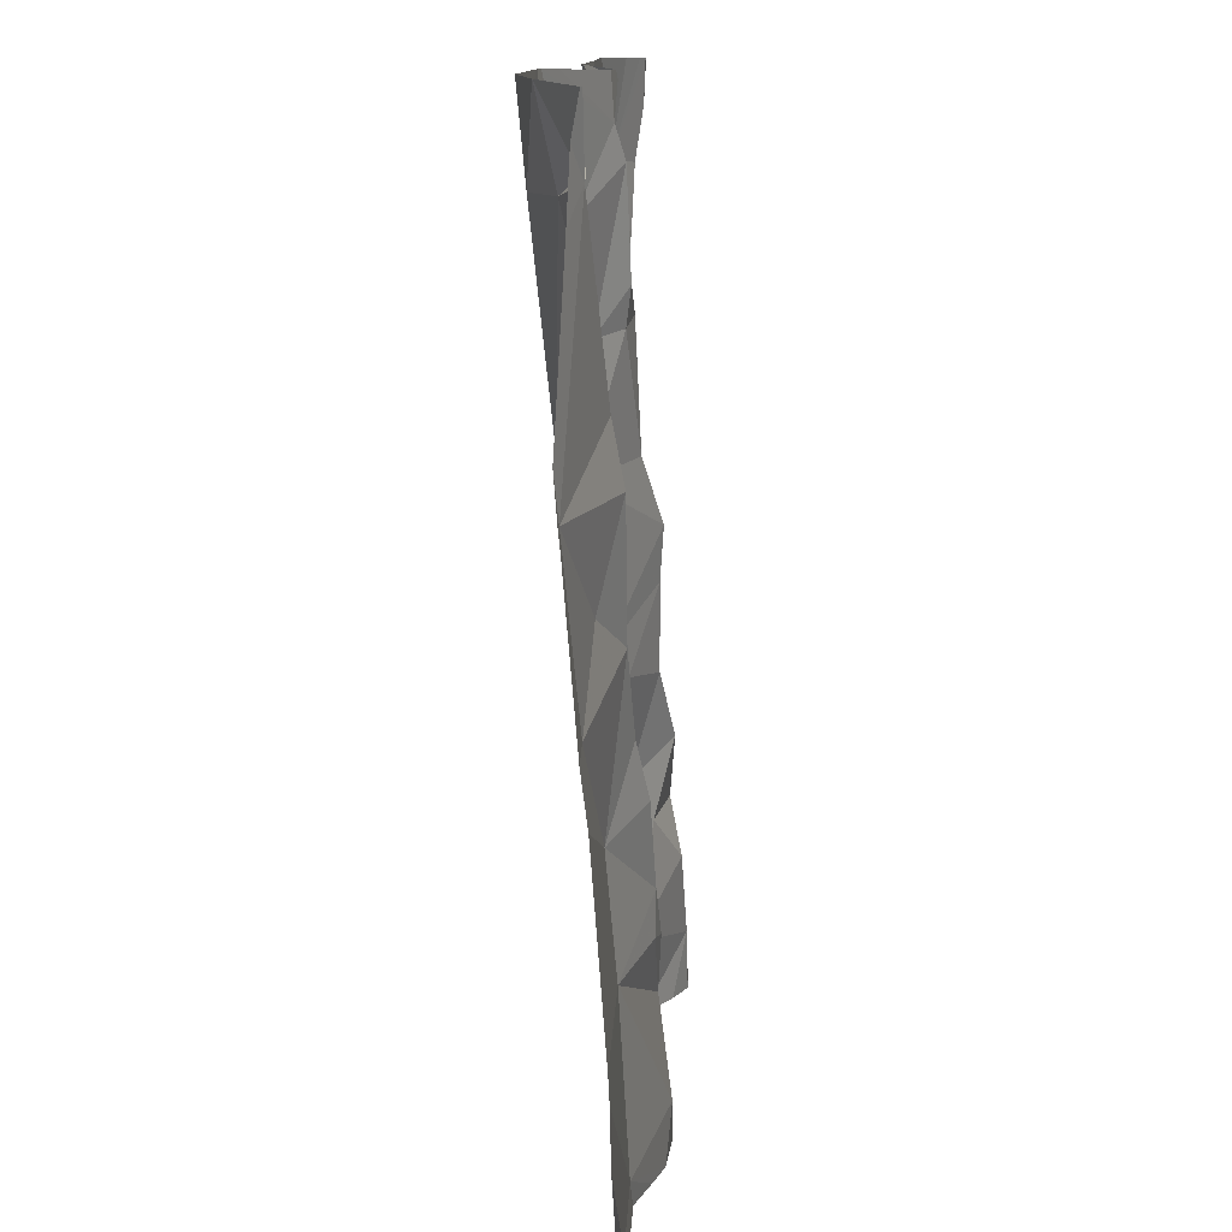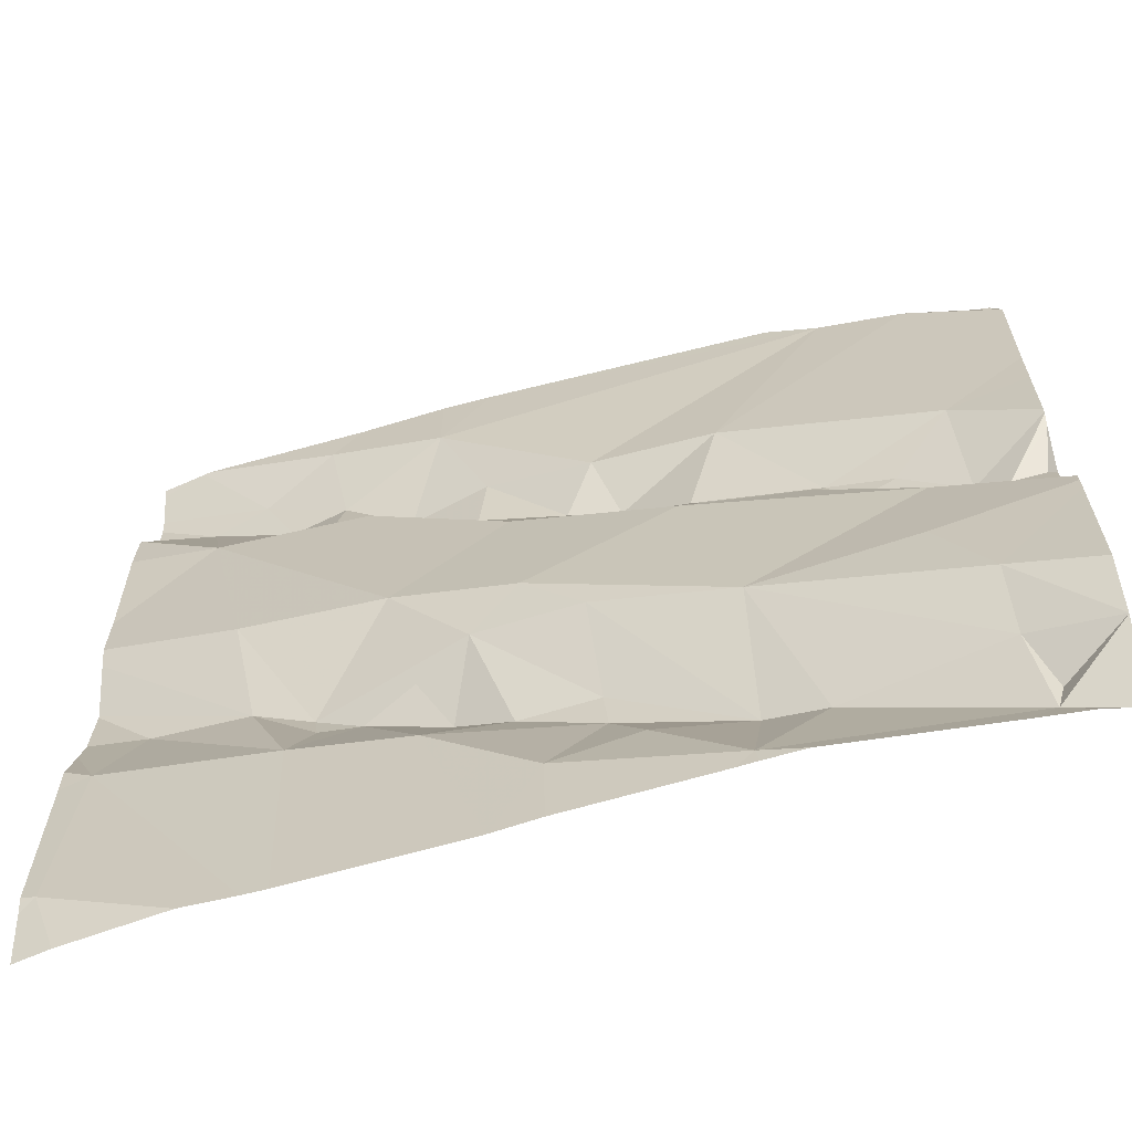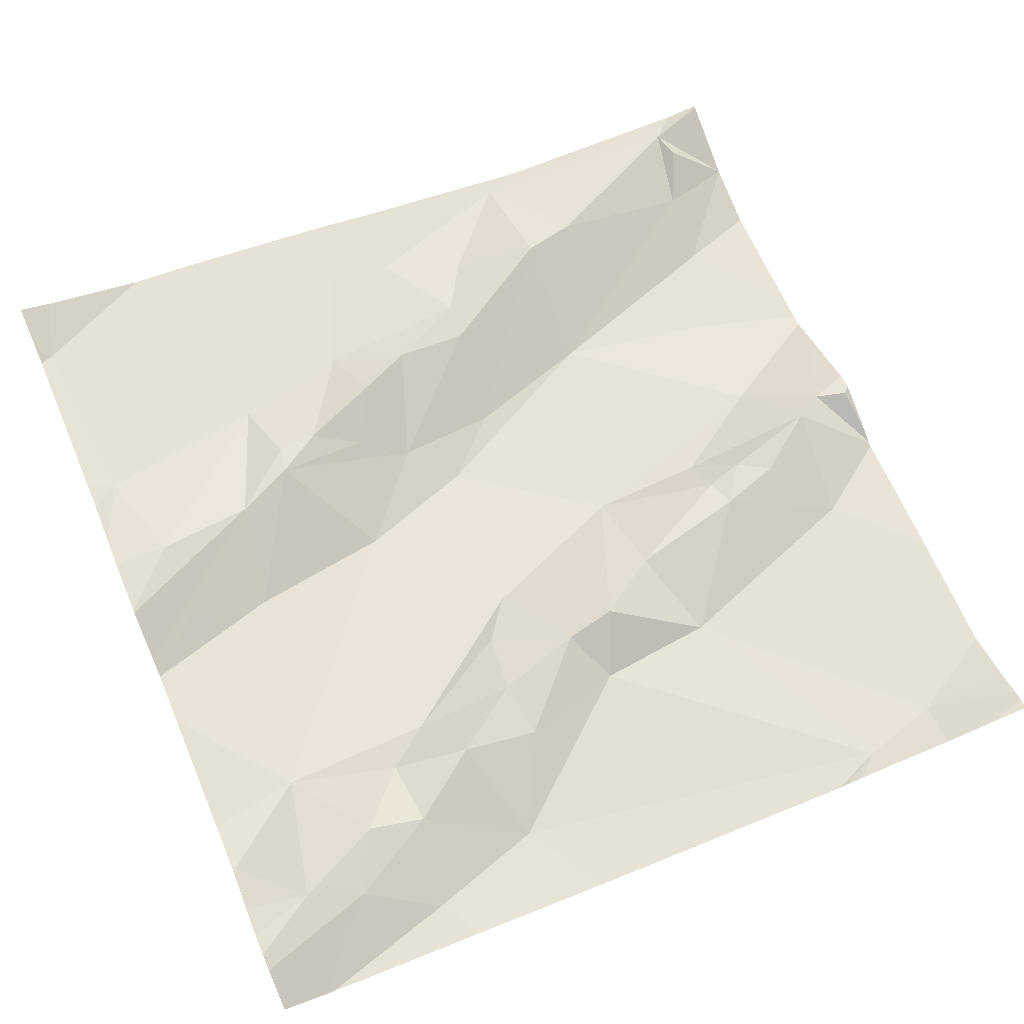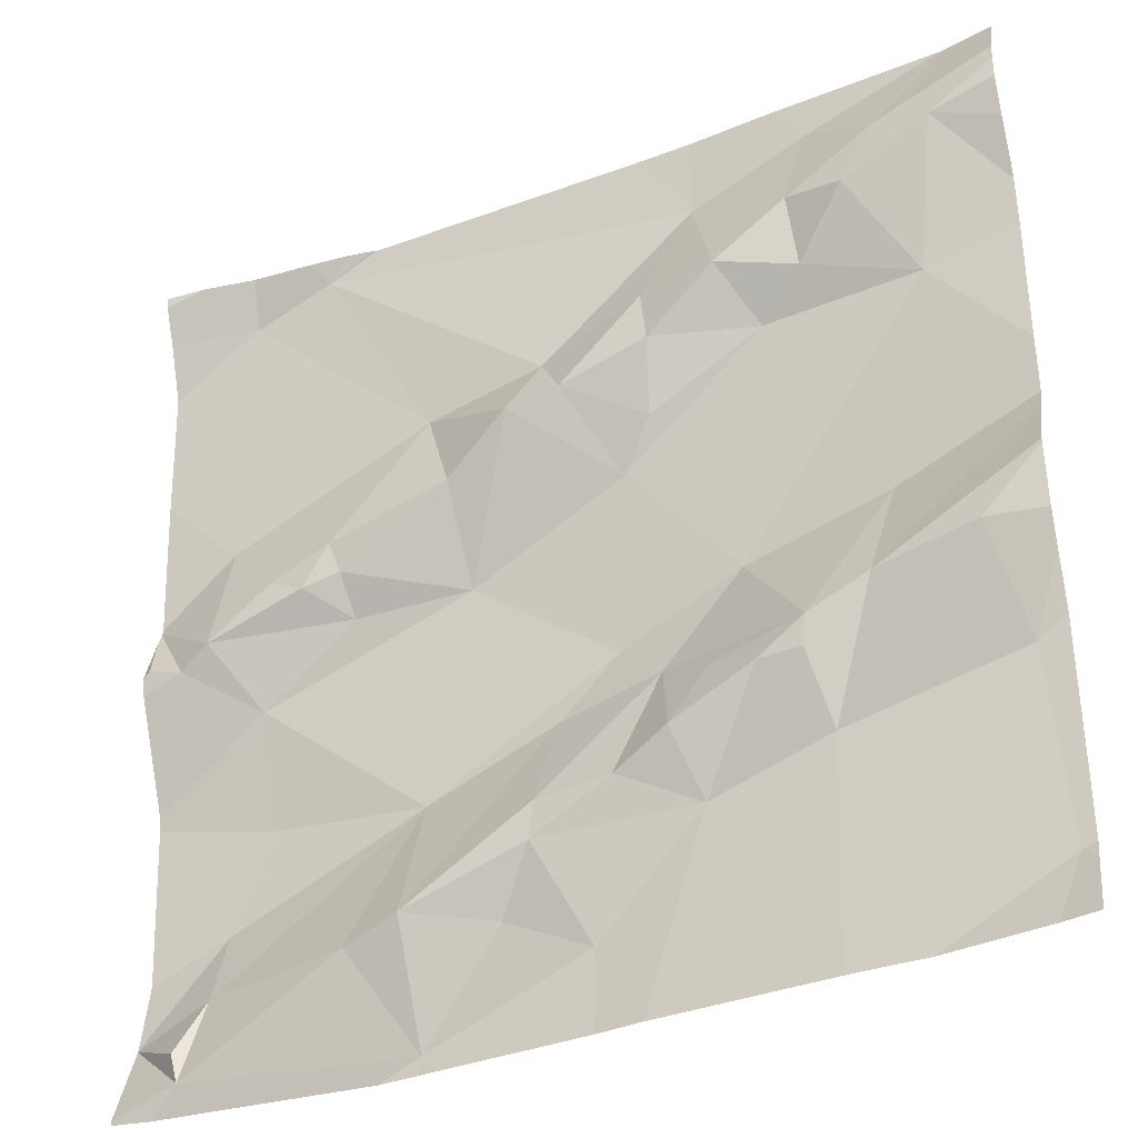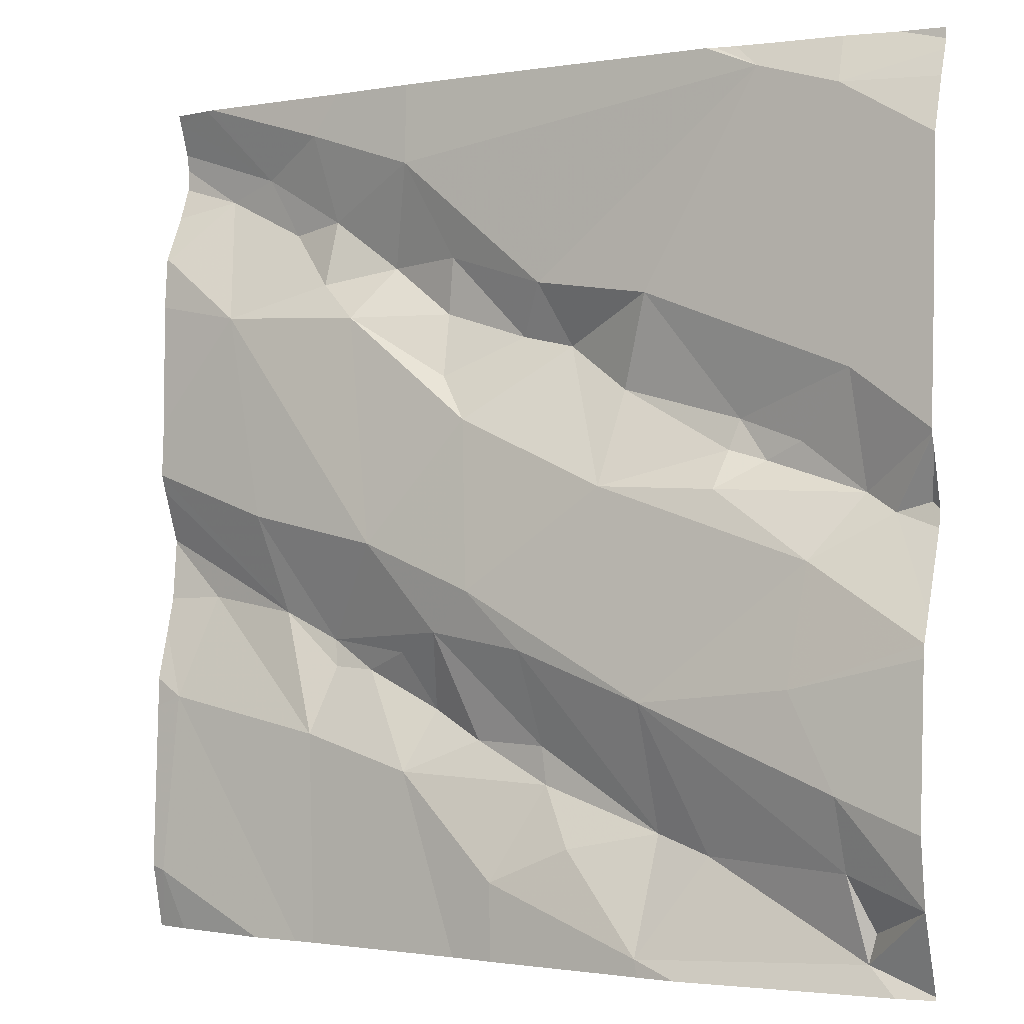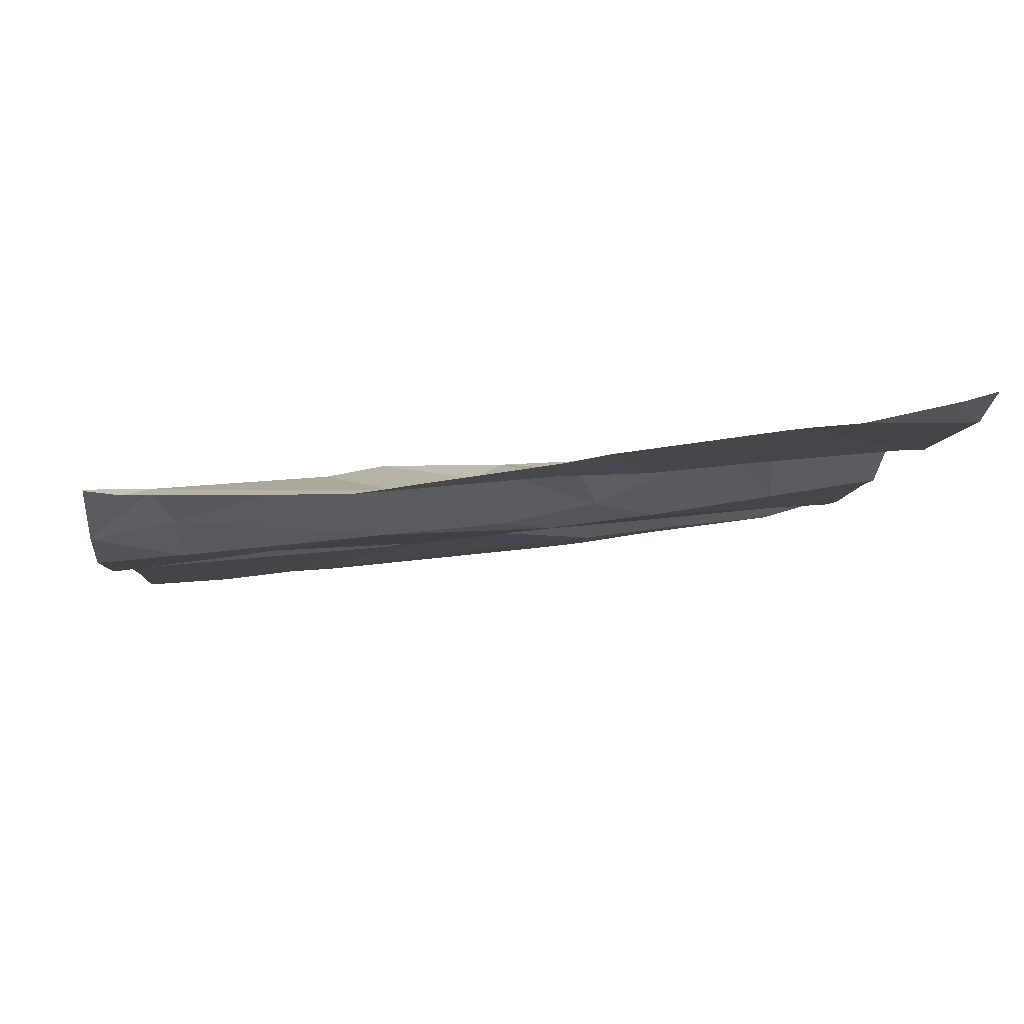
<metadata>
{"format":"obj","ext":"obj","renderer":"f3d","projection":"perspective","resolution":1024,"background":"white","views":[{"elev":-77.9,"azim":-94.4,"up":"+Y"},{"elev":-62.0,"azim":-172.1,"up":"+Y"},{"elev":69.4,"azim":157.0,"up":"+Z"},{"elev":-34.1,"azim":20.1,"up":"+Y"},{"elev":-1.3,"azim":-155.4,"up":"+Y"},{"elev":-9.2,"azim":-4.9,"up":"+Z"}]}
</metadata>
<code>
v -46.89 265.8 502.4
v -47.67 266.2 502.3
v -47.7 265.8 502.3
v -47.76 265.9 502.3
v -47.63 265.8 502.3
v -47.66 265.8 502.3
v -47.53 265.3 502.3
v -47.59 266.2 502.3
v -47.61 265.8 502.3
v -47.62 265.8 502.3
v -47.48 265.8 502.3
v -47.41 265.5 502.3
v -47.44 265.4 502.3
v -47.54 265.4 502.3
v -47.32 265.5 502.3
v -47.28 265.6 502.3
v -47.26 265.5 502.3
v -47.4 265.5 502.3
v -46.89 266.1 502.4
v -47.74 266.2 502.3
v -47.78 265.3 502.3
v -46.89 265.7 502.4
v -46.89 266.1 502.4
v -47.33 265.7 502.3
v -47.31 265.9 502.3
v -47.24 265.5 502.3
v -47.53 266 502.3
v -47.39 266 502.3
v -47.42 265.9 502.3
v -46.89 265.8 502.4
v -46.89 265.3 502.4
v -47.23 266.1 502.3
v -47.65 266.2 502.3
v -47.27 266 502.4
v -47.36 265.9 502.3
v -47.28 266 502.3
v -47.28 265.9 502.3
v -46.89 265.7 502.4
v -47.35 265.4 502.3
v -47.76 265.4 502.2
v -47.79 265.3 502.3
v -47.7 265.6 502.2
v -47.54 265.6 502.2
v -47.76 265.5 502.2
v -47.72 265.7 502.2
v -47.77 265.8 502.3
v -47.28 266.2 502.3
v -47.39 265.6 502.3
v -47.2 265.7 502.3
v -47.23 265.6 502.3
v -47.6 265.4 502.3
v -47.8 265.8 502.3
v -47.84 265.8 502.3
v -47.19 266 502.4
v -46.89 266.2 502.4
v -46.89 266.1 502.4
v -47.49 265.9 502.3
v -47.11 265.5 502.3
v -47.17 265.6 502.4
v -47.74 266.2 502.3
v -47.16 266 502.3
v -47.12 265.6 502.4
v -47.8 266.2 502.3
v -47.12 266.1 502.4
v -46.92 265.5 502.4
v -47.1 266.2 502.4
v -47.51 265.3 502.3
v -47.71 266.2 502.3
v -46.91 265.3 502.3
v -46.9 265.3 502.4
v -47.12 265.3 502.3
v -46.9 266.1 502.4
v -46.96 266.1 502.4
v -47.26 265.3 502.3
v -47.06 266.1 502.4
v -46.99 266 502.4
v -47.11 266 502.4
v -47.31 265.3 502.3
v -47.53 265.3 502.2
v -47.06 265.6 502.4
v -47.04 265.8 502.3
v -47.36 265.3 502.3
v -46.95 265.7 502.4
v -47.58 265.3 502.2
v -47.75 265.3 502.2
v -47.1 265.3 502.3
v -46.89 265.3 502.4
v -47.13 265.6 502.4
v -47.02 266.1 502.4
v -47.81 265.3 502.2
v -47.85 266.1 502.3
v -47.85 266 502.2
v -47.85 265.3 502.2
v -47.85 265.4 502.2
v -47.85 266.2 502.3
v -47.85 266.2 502.3
v -47.85 265.4 502.2
v -47.85 265.4 502.2
v -47.63 266.2 502.3
v -47.85 265.6 502.2
v -47.85 265.6 502.2
v -47.85 265.8 502.3
v -47.85 265.7 502.3
v -47.85 265.8 502.2
v -47.85 265.8 502.2
v -47.85 265.8 502.2
v -47.85 265.8 502.2
v -47.85 265.9 502.2
v -47.85 266.2 502.3
v -47.85 265.4 502.2
v -47.6 266.2 502.3
v -47.85 265.7 502.2
v -47.85 265.6 502.2
v -47.85 265.4 502.2
v -46.89 265.3 502.3
v -46.89 265.6 502.4
v -46.89 265.5 502.4
v -46.89 265.7 502.4
v -46.89 265.4 502.3
v -46.89 265.6 502.4
v -46.89 265.9 502.4
v -46.89 266.2 502.4
v -46.89 266.1 502.4
v -46.89 266 502.4
v -46.89 266.2 502.4
v -46.93 265.3 502.4
v -47.04 265.3 502.3
v -47.85 265.3 502.2
v -47.22 266.2 502.3
v -46.89 266.2 502.4
v -47.13 266.2 502.4
v -46.95 266.2 502.4
v -46.94 266.2 502.4
v -47.84 266.2 502.3
v -47.85 266.2 502.3
v -46.92 266.2 502.4
f 4 3 5
f 6 5 3
f 10 9 11
f 13 12 14
f 16 15 17
f 18 12 15
f 4 20 91
f 133 89 55
f 7 13 14
f 11 24 25
f 26 15 12
f 18 15 16
f 27 4 5
f 28 27 29
f 33 32 47
f 35 34 36
f 25 37 35
f 60 33 68
f 95 20 60
f 12 13 39
f 41 40 97
f 28 32 33
f 9 10 6
f 121 76 30
f 43 42 44
f 42 45 100
f 6 10 5
f 45 9 46
f 131 66 132
f 14 12 18
f 39 26 12
f 48 18 16
f 48 14 18
f 43 48 24
f 48 43 14
f 49 25 24
f 26 17 15
f 17 50 16
f 24 48 16
f 14 51 7
f 51 21 7
f 43 51 14
f 6 3 46
f 39 13 7
f 52 53 102
f 120 65 116
f 52 46 105
f 104 52 106
f 36 54 32
f 25 29 11
f 25 35 29
f 28 35 36
f 37 34 35
f 29 35 28
f 54 36 34
f 132 66 89
f 119 69 115
f 27 57 29
f 46 3 4
f 105 4 107
f 11 57 10
f 27 5 57
f 5 10 57
f 29 57 11
f 33 20 27
f 97 44 110
f 84 21 85
f 4 27 20
f 118 80 38
f 100 52 112
f 46 52 45
f 11 9 45
f 49 24 16
f 26 58 59
f 59 50 17
f 17 26 59
f 74 26 78
f 78 39 82
f 129 32 66
f 61 34 37
f 62 50 59
f 16 50 62
f 54 34 61
f 36 32 28
f 9 6 46
f 27 28 33
f 44 42 101
f 41 21 40
f 94 41 98
f 45 42 43
f 44 40 43
f 117 65 69
f 51 40 21
f 51 43 40
f 11 43 24
f 49 61 25
f 39 7 67
f 45 43 11
f 16 62 49
f 32 54 64
f 61 37 25
f 65 58 71
f 63 95 60
f 23 72 56
f 76 75 77
f 127 69 86
f 30 80 1
f 80 58 83
f 126 69 127
f 68 33 2
f 58 88 59
f 80 83 38
f 86 65 71
f 59 88 62
f 77 61 76
f 22 65 120
f 76 61 49
f 87 31 70
f 49 81 76
f 62 80 81
f 62 88 80
f 75 64 77
f 81 49 62
f 58 65 83
f 76 81 30
f 80 88 58
f 117 69 119
f 61 77 54
f 66 32 64
f 75 76 73
f 54 77 64
f 75 89 64
f 66 64 89
f 132 89 133
f 70 69 126
f 76 72 73
f 60 20 33
f 71 58 74
f 111 33 8
f 55 89 125
f 89 73 122
f 129 66 131
f 69 65 86
f 89 75 73
f 19 76 124
f 82 39 67
f 91 20 109
f 92 4 91
f 116 65 117
f 93 21 94
f 115 69 31
f 94 21 41
f 19 72 76
f 78 26 39
f 96 20 95
f 22 83 65
f 99 33 111
f 97 40 44
f 98 41 97
f 90 93 128
f 38 83 22
f 1 80 118
f 100 45 52
f 101 42 100
f 74 58 26
f 85 21 90
f 102 53 104
f 103 52 102
f 30 81 80
f 104 53 52
f 133 55 136
f 105 46 4
f 106 52 105
f 107 4 108
f 56 72 19
f 2 33 99
f 108 4 92
f 67 7 79
f 109 20 96
f 23 73 72
f 110 44 114
f 112 52 103
f 8 33 47
f 113 44 101
f 31 69 70
f 90 21 93
f 114 44 113
f 122 73 123
f 84 7 21
f 47 32 129
f 123 73 23
f 124 76 121
f 79 7 84
f 125 89 122
f 134 95 63
f 135 95 134
f 136 55 130

</code>
